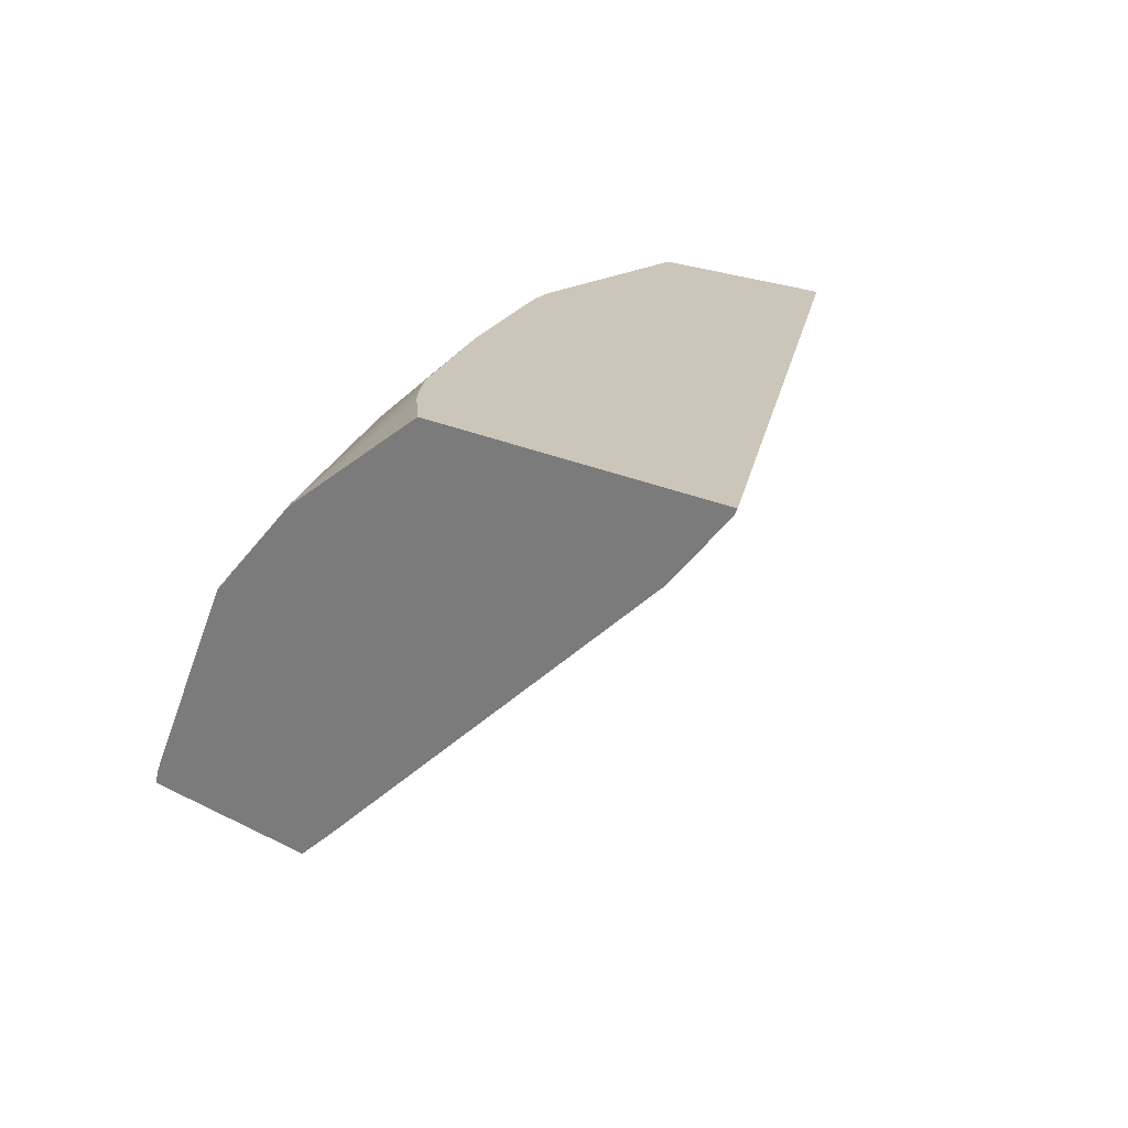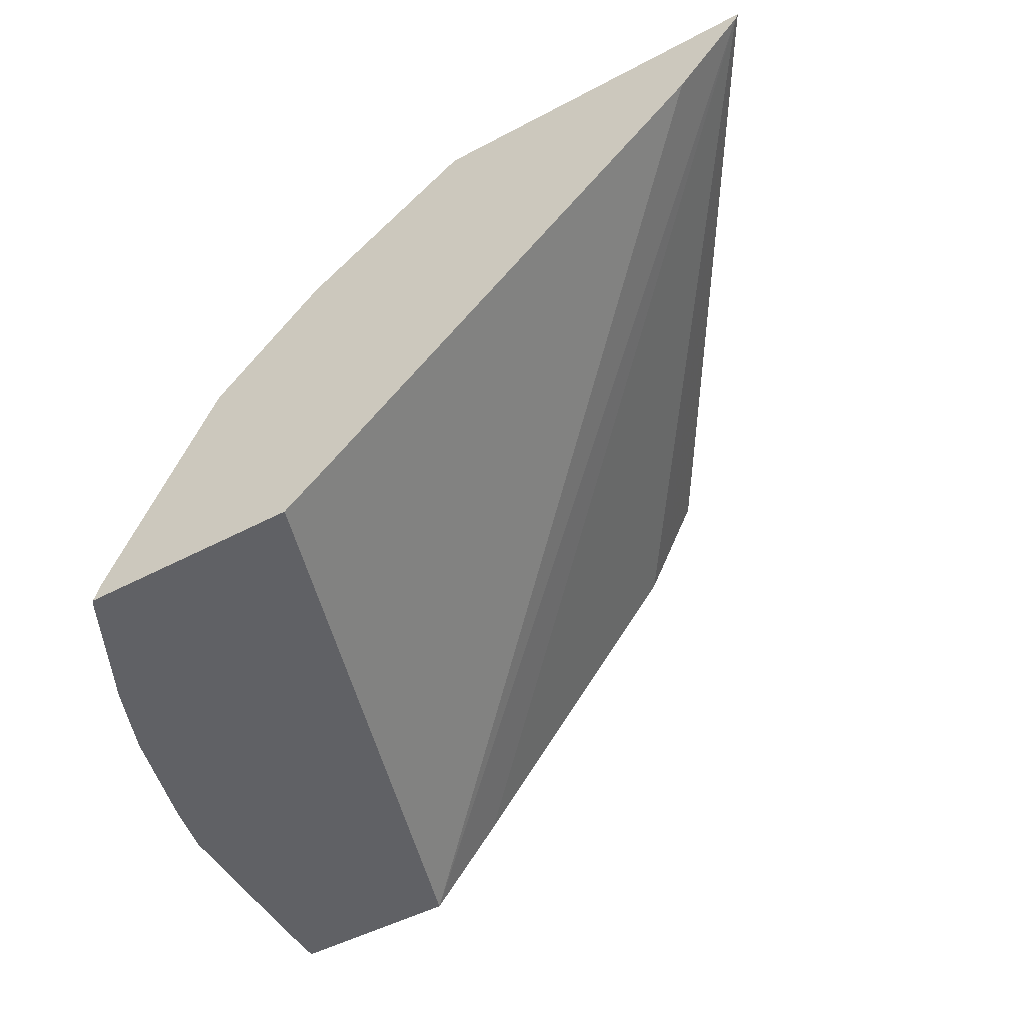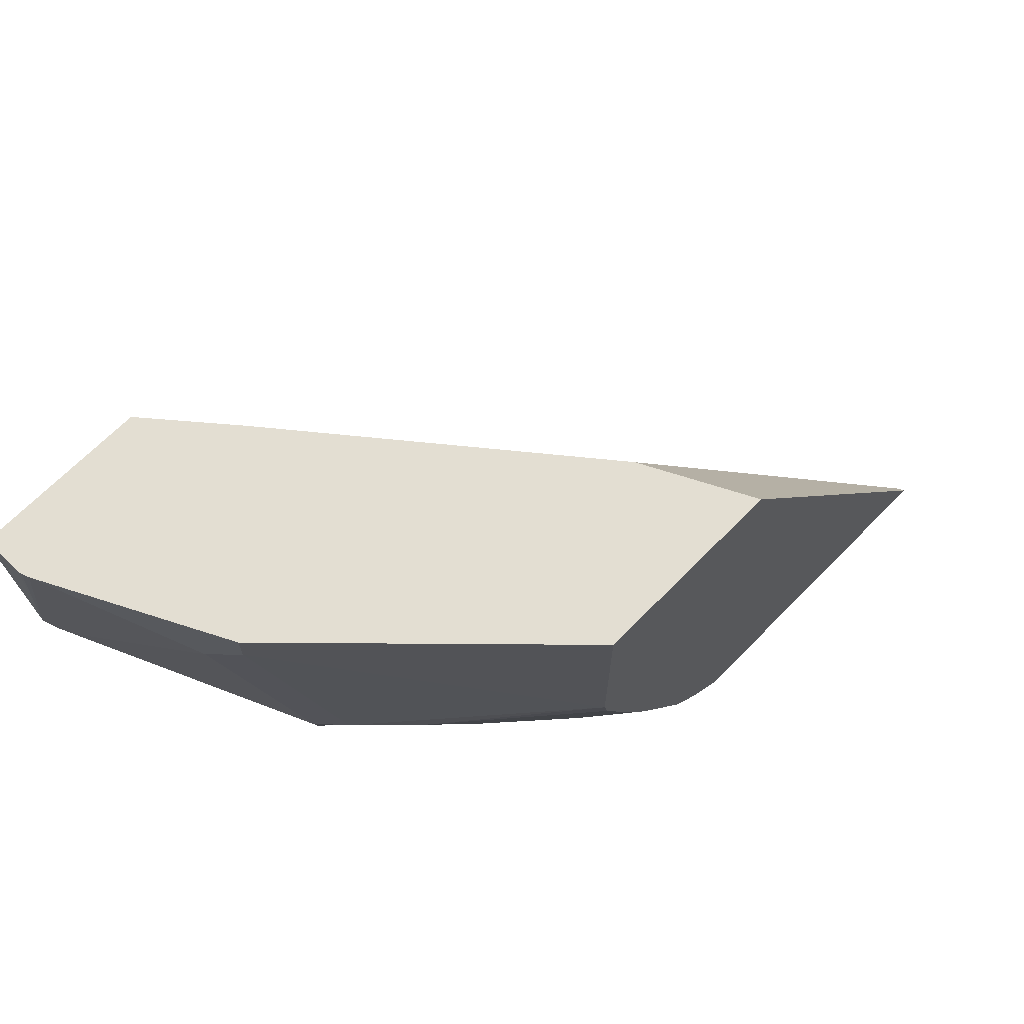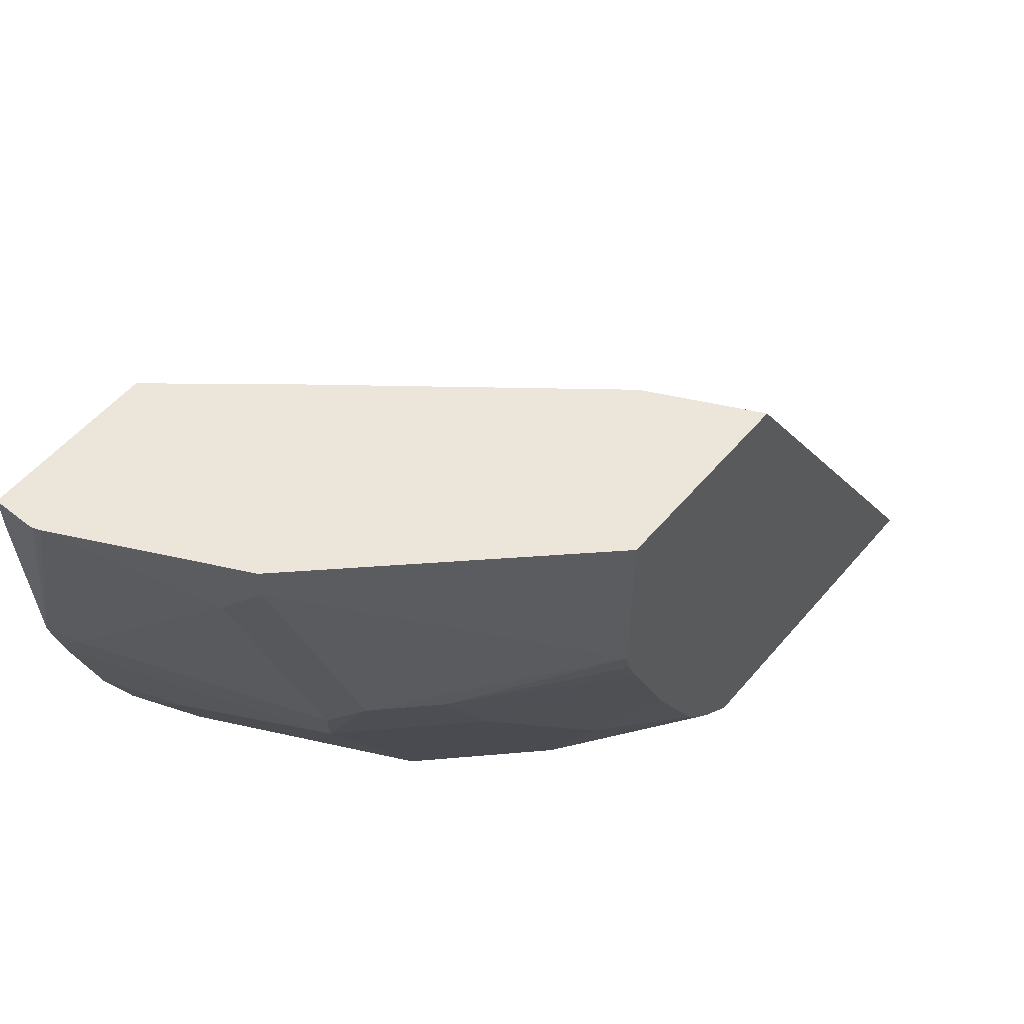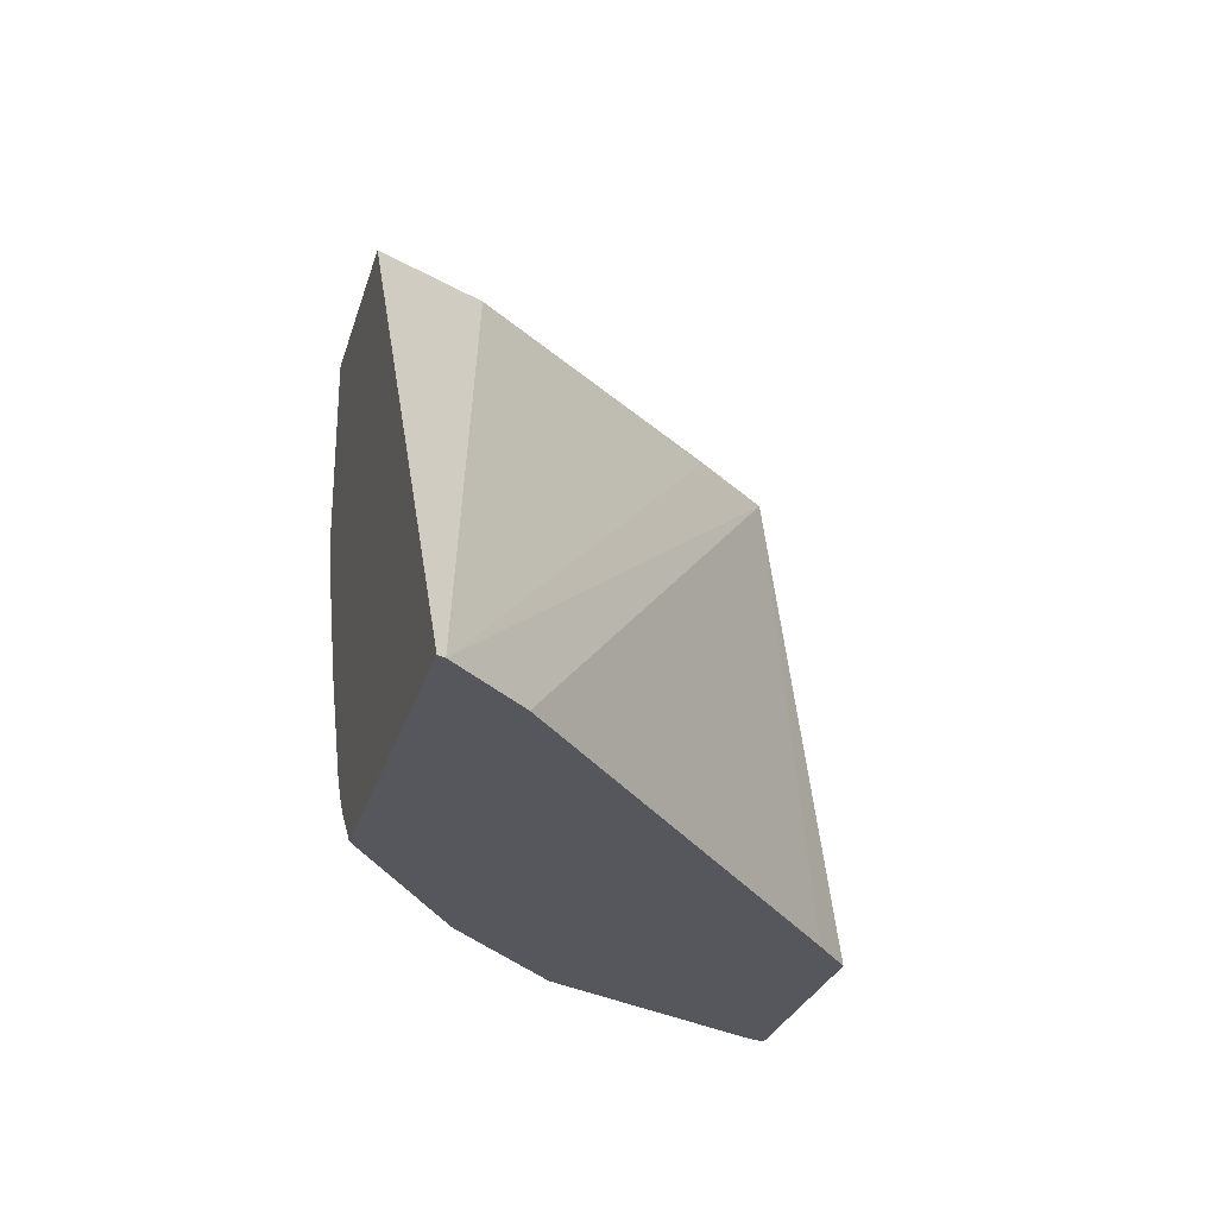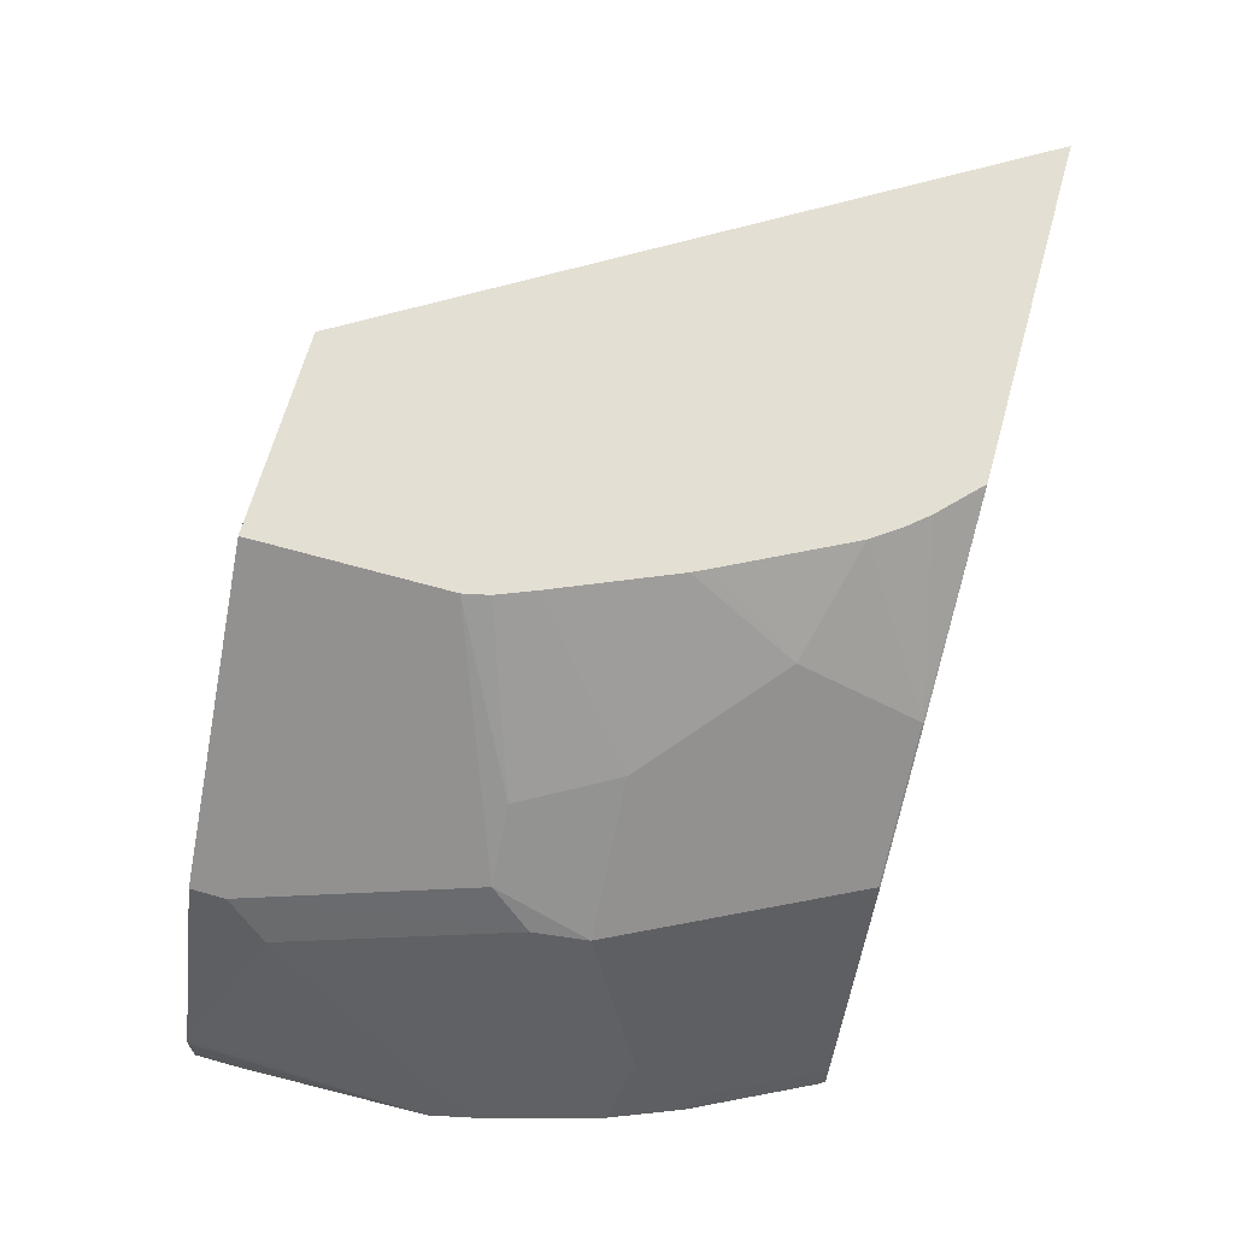
<metadata>
{"format":"obj","ext":"obj","renderer":"f3d","projection":"perspective","resolution":1024,"background":"white","views":[{"elev":20.8,"azim":-137.4,"up":"+Y"},{"elev":-48.8,"azim":-149.4,"up":"+Y"},{"elev":67.6,"azim":134.5,"up":"+Z"},{"elev":55.5,"azim":129.8,"up":"+Z"},{"elev":-27.5,"azim":-105.1,"up":"+Z"},{"elev":66.7,"azim":105.7,"up":"+Y"}]}
</metadata>
<code>
v 0.1803 0.5201 -0.3426
v 0.1824 0.516 -0.3426
v 0.4225 0.4558 -0.002087
v 0.418 0.4649 -0.002087
v 0.4114 0.4781 -0.002087
v 0.3982 0.5045 -0.002087
v 0.3904 0.5201 -0.002087
v 0.3823 0.5201 -0.3426
v 0.2217 0.4723 -0.3426
v 0.5973 0.2391 -0.002087
v 0.5558 0.2891 -0.002087
v 0.5071 0.5201 -0.002087
v 0.4054 0.5201 -0.3211
v 0.4836 0.4503 -0.3418
v 0.4831 0.4498 -0.3426
v 0.4609 0.2608 -0.3426
v 0.7004 0.2391 -0.002087
v 0.4891 0.2391 -0.3334
v 0.6448 0.378 -0.002087
v 0.5071 0.5201 -0.1136
v 0.4159 0.5201 -0.309
v 0.427 0.5201 -0.2936
v 0.4836 0.4836 -0.2751
v 0.5503 0.4503 -0.2084
v 0.617 0.3836 -0.2084
v 0.5503 0.3836 -0.3418
v 0.5498 0.383 -0.3426
v 0.4861 0.2391 -0.3426
v 0.7004 0.2391 -0.02772
v 0.7004 0.2648 -0.002087
v 0.6983 0.271 -0.002087
v 0.6448 0.378 -0.02226
v 0.6114 0.4114 -0.1557
v 0.5781 0.4447 -0.1557
v 0.5038 0.5201 -0.1283
v 0.4618 0.5201 -0.2261
v 0.4669 0.5201 -0.2159
v 0.4953 0.5201 -0.1495
v 0.6226 0.3891 -0.1779
v 0.6893 0.2557 -0.1446
v 0.6914 0.2391 -0.1642
v 0.6837 0.2502 -0.1751
v 0.6587 0.2669 -0.2376
v 0.6504 0.2835 -0.2418
v 0.617 0.3502 -0.2418
v 0.617 0.2835 -0.3085
v 0.617 0.2502 -0.3418
v 0.6167 0.2496 -0.3426
v 0.5833 0.3162 -0.3426
v 0.6202 0.2391 -0.3426
v 0.6976 0.2391 -0.1363
v 0.6999 0.2669 -0.002087
v 0.6559 0.3558 -0.04449
v 0.6892 0.2391 -0.1724
v 0.6726 0.2391 -0.2307
v 0.6587 0.2391 -0.2653
v 0.6504 0.2502 -0.2751
v 0.6225 0.2391 -0.3391
v 0.6559 0.2391 -0.2724
f 24 34 33
f 24 33 25
f 24 38 34
f 25 33 39
f 25 39 40
f 25 42 43
f 25 41 42
f 25 44 45
f 25 43 44
f 23 38 24
f 25 40 41
f 23 37 38
f 14 25 26
f 22 36 23
f 20 34 35
f 20 33 34
f 20 32 33
f 19 31 32
f 17 29 30
f 16 28 18
f 14 27 15
f 14 26 27
f 14 24 25
f 14 23 24
f 25 45 26
f 23 36 37
f 26 45 46
f 47 57 59
f 26 47 48
f 56 59 57
f 48 58 50
f 47 58 48
f 47 59 58
f 44 46 45
f 44 47 46
f 44 57 47
f 44 56 57
f 43 55 56
f 43 56 44
f 42 55 43
f 42 54 55
f 26 46 47
f 41 54 42
f 40 53 51
f 39 53 40
f 34 38 35
f 32 39 33
f 32 53 39
f 31 53 32
f 31 51 53
f 31 52 51
f 30 51 52
f 29 51 30
f 26 49 27
f 26 48 49
f 40 51 41
f 14 22 23
f 13 21 14
f 12 32 20
f 2 9 10
f 1 9 2
f 1 16 9
f 1 28 16
f 1 50 28
f 1 48 50
f 1 49 48
f 1 27 49
f 1 15 27
f 1 8 15
f 1 13 8
f 1 21 13
f 1 22 21
f 1 36 22
f 1 37 36
f 1 38 37
f 1 35 38
f 1 20 35
f 1 12 20
f 1 7 12
f 1 5 6
f 1 4 5
f 1 3 4
f 1 2 3
f 14 21 22
f 2 10 11
f 2 11 3
f 1 6 7
f 3 10 17
f 3 11 10
f 12 19 32
f 10 29 17
f 10 51 29
f 10 54 41
f 10 55 54
f 10 56 55
f 10 59 56
f 10 58 59
f 10 50 58
f 10 28 50
f 10 18 28
f 10 41 51
f 9 16 10
f 10 16 18
f 3 30 52
f 3 52 31
f 3 19 12
f 3 12 7
f 3 31 19
f 3 6 5
f 3 5 4
f 8 13 14
f 8 14 15
f 3 7 6
f 3 17 30

</code>
